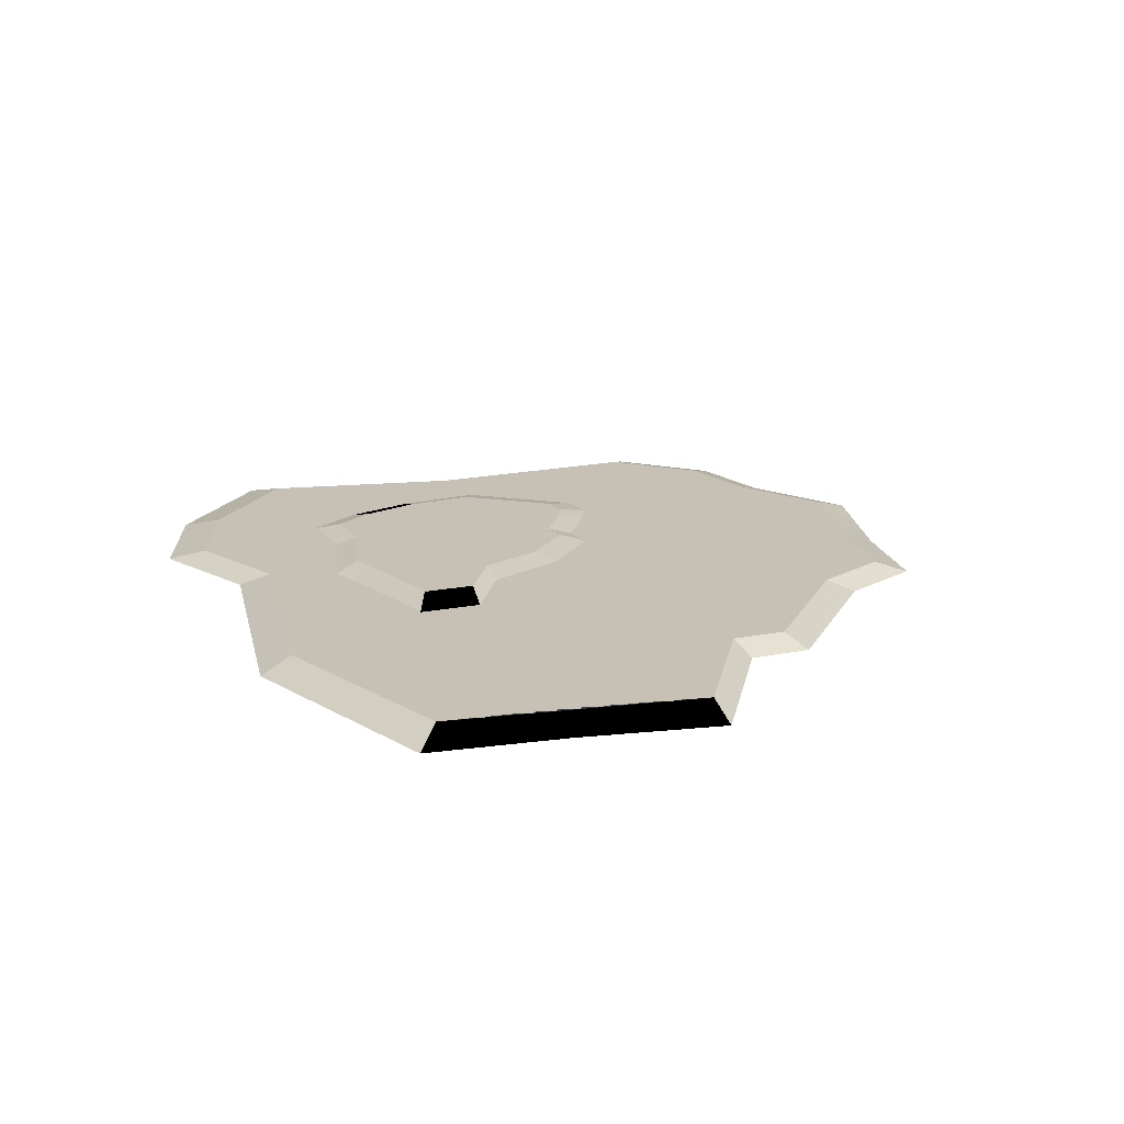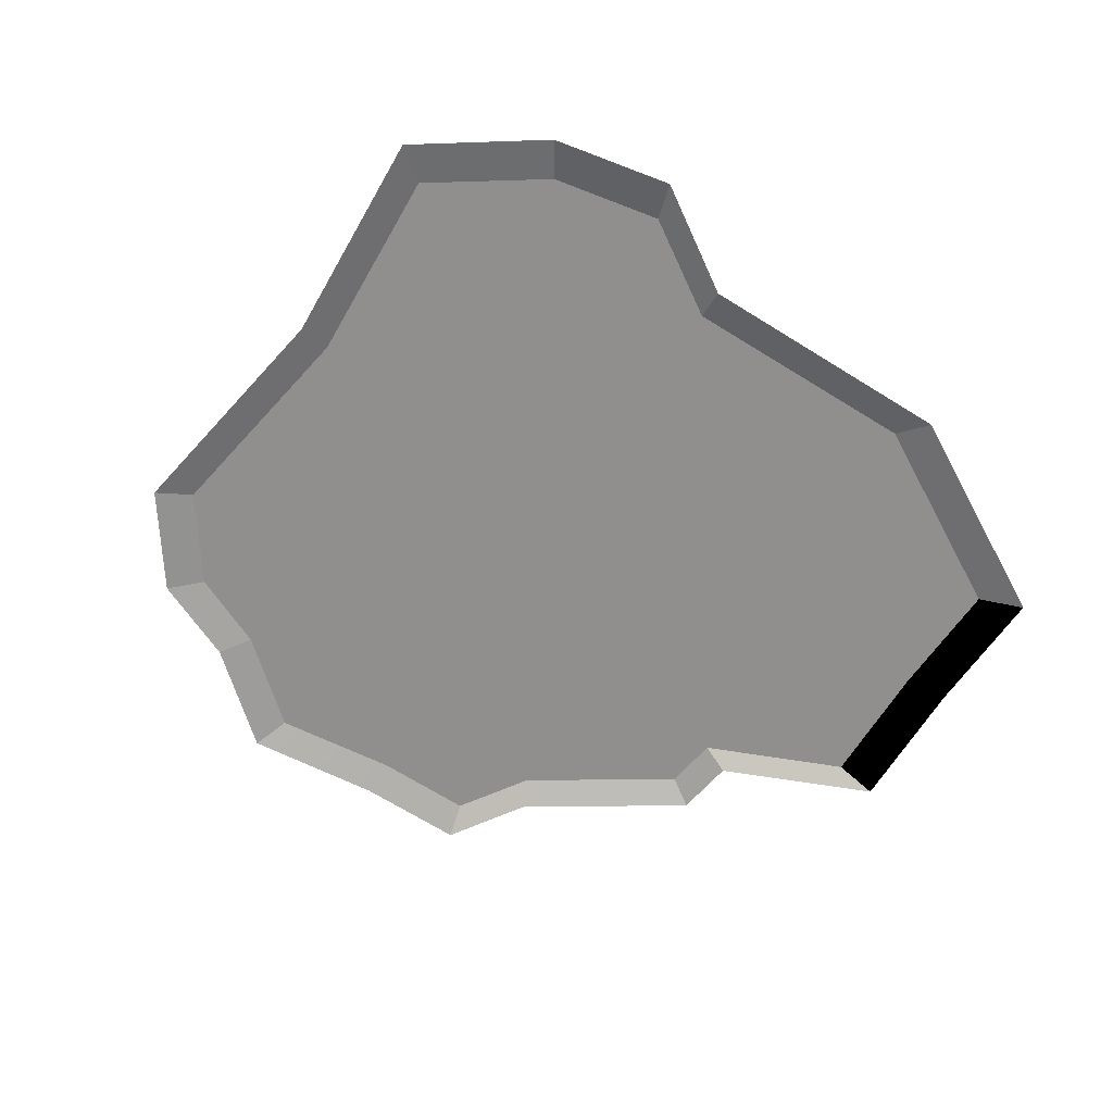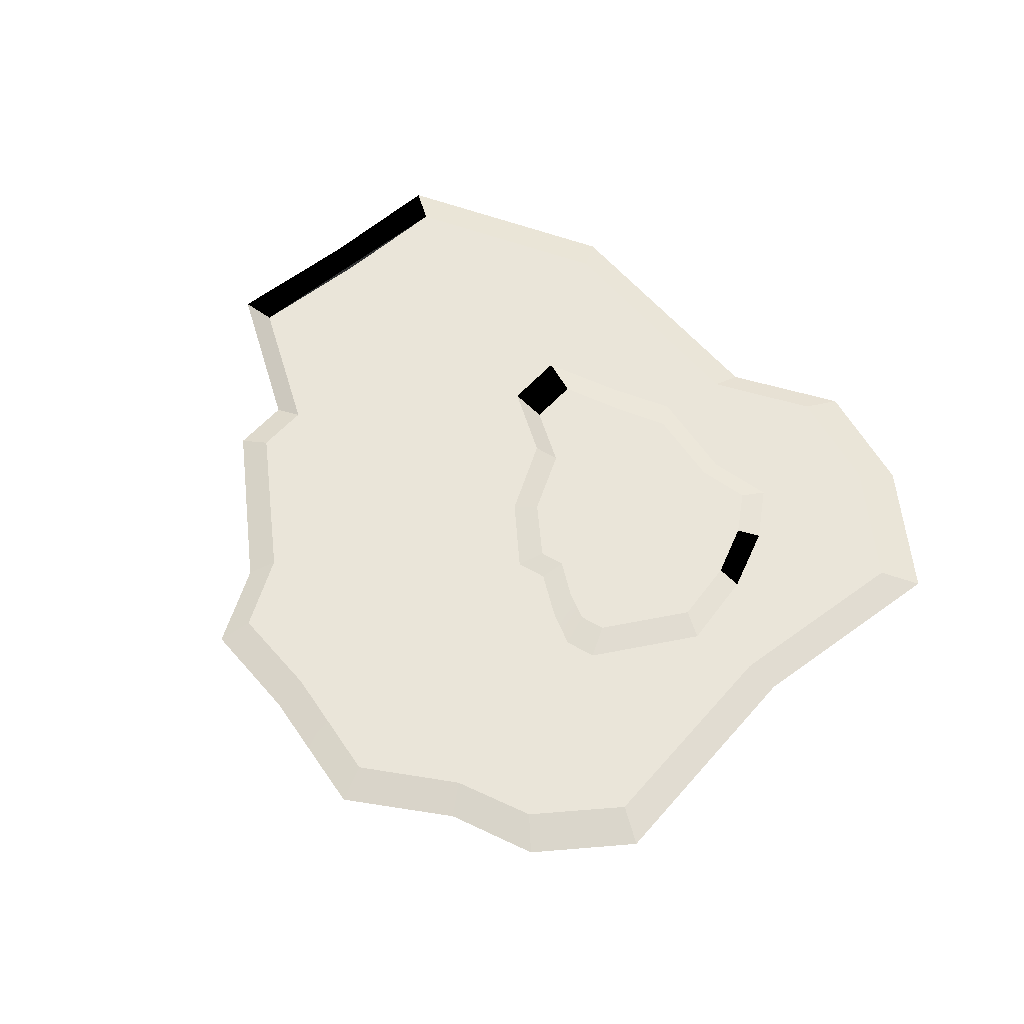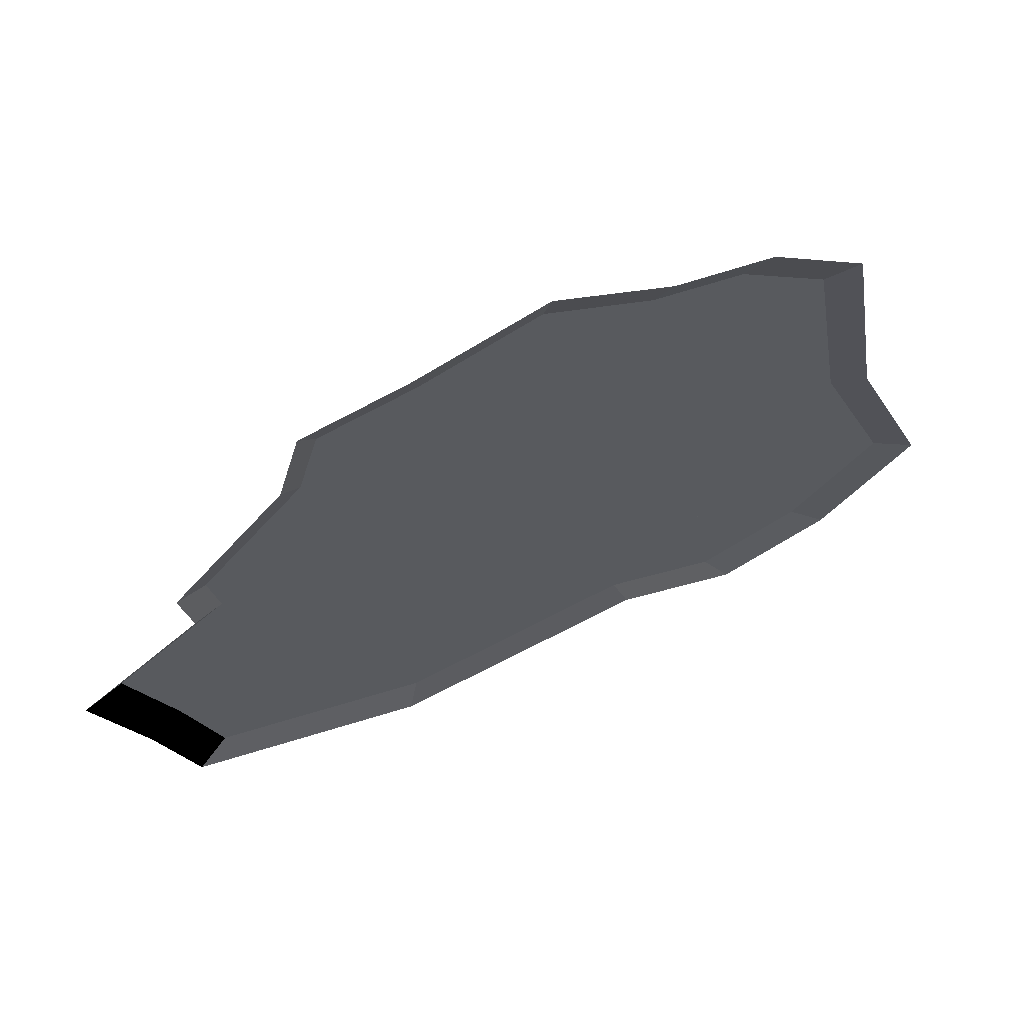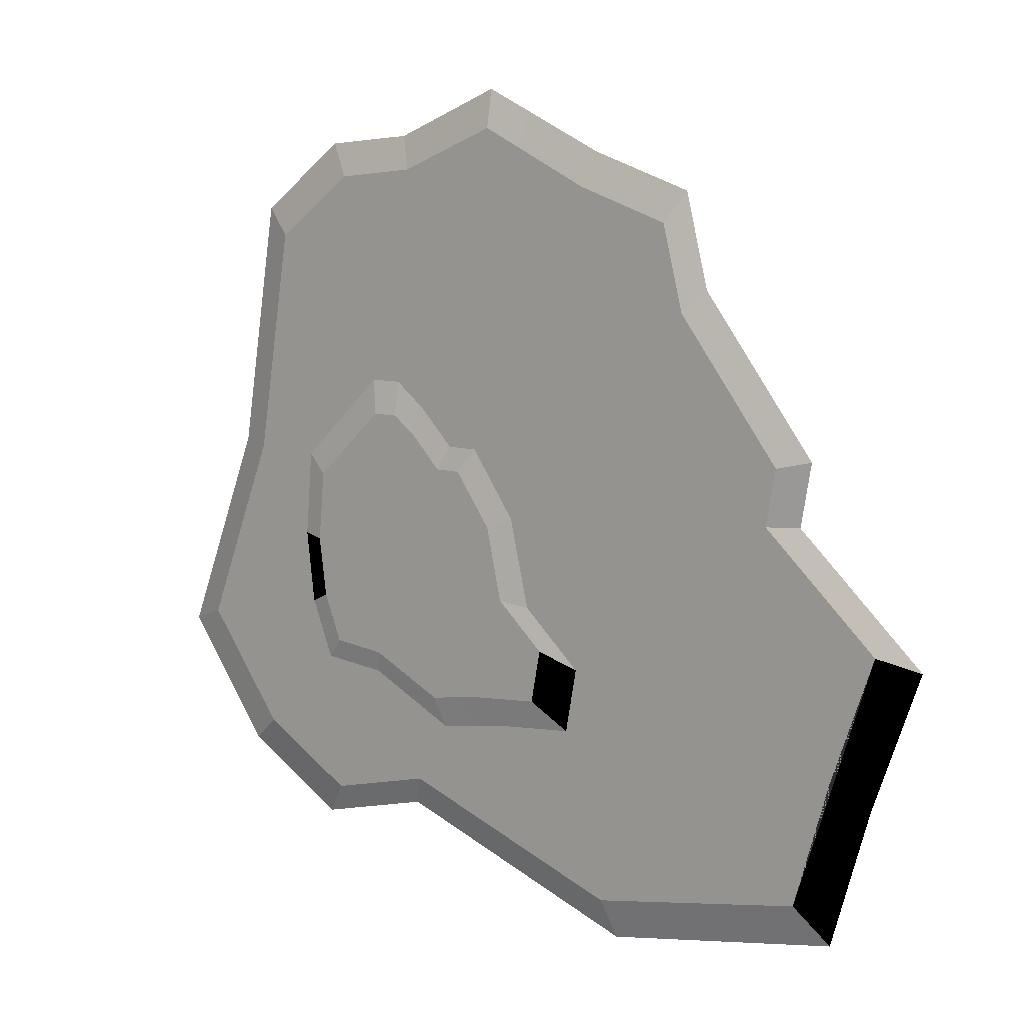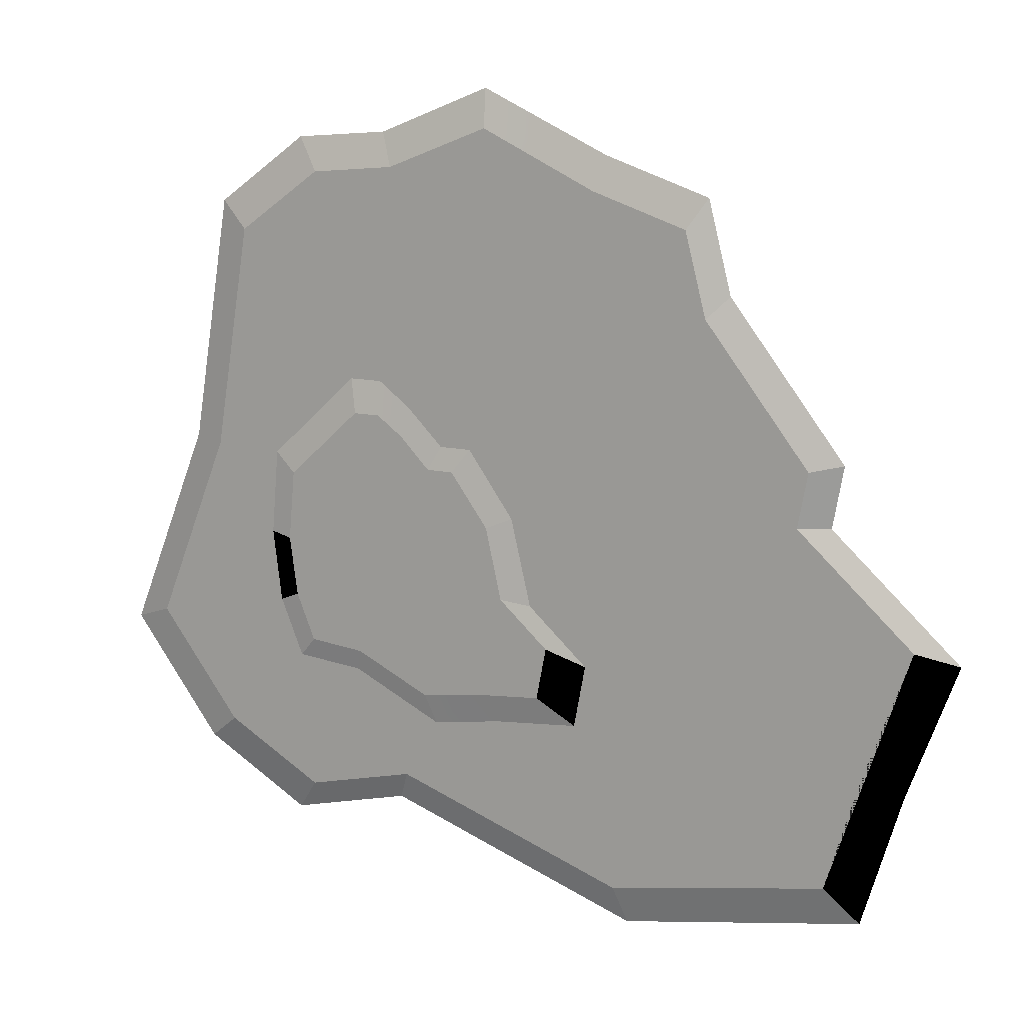
<metadata>
{"format":"obj","ext":"obj","renderer":"f3d","projection":"perspective","resolution":1024,"background":"white","views":[{"elev":18.3,"azim":-121.2,"up":"+Y"},{"elev":-65.1,"azim":128.6,"up":"+Y"},{"elev":57.8,"azim":31.2,"up":"+Y"},{"elev":65.3,"azim":-21.0,"up":"+Z"},{"elev":9.2,"azim":-141.0,"up":"+Z"},{"elev":13.5,"azim":-153.1,"up":"+Z"}]}
</metadata>
<code>
g mountain10
v -54.2 3.078 86.32
v -60.63 3.078 61.7
v -28.51 3.078 71.87
v -25.83 3.078 95.69
v 3.078 3.078 76.95
v 8.699 3.078 112
v 50.45 3.078 75.08
v 39.75 3.078 99.7
v 90.87 3.078 78.83
v 65.44 3.078 97.3
v -42.16 3.078 34.93
v -92.21 3.078 21.28
v -3.346 3.078 30.38
v 53.13 3.078 20.74
v 101.8 3.078 11.38
v -50.45 3.078 2.008
v -89.27 3.078 4.952
v -8.699 3.078 -4.684
v 48.58 3.078 -18.07
v 124.3 3.078 -45.37
v -67.32 3.078 -40.82
v -124.3 3.078 -26.63
v -100.2 3.078 -99.97
v -110.9 3.078 -63.84
v -34.13 3.078 -112
v -14.32 3.078 -59.29
v 36.27 3.078 -87.39
v 49.65 3.078 -62.77
v 69.73 3.078 -95.69
v 99.44 3.078 -78.56
v -25.83 3.078 95.69
v -28.51 -0.1338 105.6
v -59.82 -0.1338 95.15
v -54.2 3.078 86.32
v 8.699 3.078 112
v 9.77 -0.1338 123.3
v -54.2 3.078 86.32
v -59.82 -0.1338 95.15
v -66.78 -0.1338 68.12
v -60.63 3.078 61.7
v 39.75 3.078 99.7
v 43.76 -0.1338 109.6
v 9.77 -0.1338 123.3
v 8.699 3.078 112
v 65.44 3.078 97.3
v 72.13 -0.1338 107.2
v 43.76 -0.1338 109.6
v 39.75 3.078 99.7
v 90.87 3.078 78.83
v 99.97 -0.1338 86.86
v 72.13 -0.1338 107.2
v 65.44 3.078 97.3
v -60.63 3.078 61.7
v -66.78 -0.1338 68.12
v -101.6 -0.1338 23.42
v -92.21 3.078 21.28
v 101.8 3.078 11.38
v 112 -0.1338 12.71
v 99.97 -0.1338 86.86
v 90.87 3.078 78.83
v -92.21 3.078 21.28
v -101.6 -0.1338 23.42
v -98.37 -0.1338 5.219
v -89.27 3.078 4.952
v 124.3 3.078 -45.37
v 136.9 -0.1338 -49.92
v 112 -0.1338 12.71
v 101.8 3.078 11.38
v -89.27 3.078 4.952
v -98.37 -0.1338 5.219
v -136.9 -0.1338 -29.58
v -124.3 3.078 -26.63
v 99.44 3.078 -78.56
v 109.6 -0.1338 -86.59
v 136.9 -0.1338 -49.92
v 124.3 3.078 -45.37
v -110.9 3.078 -63.84
v -122.2 -0.1338 -70.26
v -110.4 -0.1338 -110.1
v -100.2 3.078 -99.97
v -124.3 3.078 -26.63
v -136.9 -0.1338 -29.58
v -100.2 3.078 -99.97
v -110.4 -0.1338 -110.1
v -37.61 -0.1338 -123.3
v -34.13 3.078 -112
v -34.13 3.078 -112
v -37.61 -0.1338 -123.3
v 40.02 -0.1338 -96.22
v 36.27 3.078 -87.39
v 36.27 3.078 -87.39
v 40.02 -0.1338 -96.22
v 76.95 -0.1338 -105.6
v 69.73 3.078 -95.69
v 69.73 3.078 -95.69
v 76.95 -0.1338 -105.6
v 109.6 -0.1338 -86.59
v 99.44 3.078 -78.56
v 18.87 4.952 10.57
v 7.361 4.952 -5.219
v 22.35 4.952 -4.416
v 26.9 4.952 10.57
v 37.07 4.952 -0.9368
v 35.73 4.952 19.67
v 51.26 4.952 3.613
v 43.76 4.952 25.56
v 74.01 4.952 4.952
v 51.79 4.952 25.56
v 18.33 4.952 -22.35
v 2.543 4.952 -26.63
v 35.2 4.952 -19.14
v 53.67 4.952 -15.39
v 75.88 4.952 -15.93
v 13.52 4.952 -44.3
v -12.45 4.952 -40.02
v 32.79 4.952 -39.21
v 54.74 4.952 -34.13
v 73.47 4.952 -33.59
v 11.38 4.952 -57.41
v -9.502 4.952 -55.54
v 28.51 4.952 -60.09
v 51.26 4.952 -49.12
v 67.85 4.952 -47.51
v 26.9 4.952 10.57
v 23.42 3.078 17.53
v 13.78 3.078 17.53
v 18.87 4.952 10.57
v 18.87 4.952 10.57
v 13.78 3.078 17.53
v -0.1339 3.078 -2.007
v 7.361 4.952 -5.219
v 35.73 4.952 19.67
v 34.39 3.078 28.51
v 23.42 3.078 17.53
v 26.9 4.952 10.57
v 43.76 4.952 25.56
v 44.03 3.078 35.73
v 51.79 4.952 25.56
v 53.93 3.078 35.73
v 44.03 3.078 35.73
v 43.76 4.952 25.56
v 74.01 4.952 4.952
v 80.97 3.078 10.57
v 53.93 3.078 35.73
v 51.79 4.952 25.56
v 7.361 4.952 -5.219
v -0.1339 3.078 -2.007
v -6.29 3.078 -27.97
v 2.543 4.952 -26.63
v 75.88 4.952 -15.93
v 83.11 3.078 -14.86
v 80.97 3.078 10.57
v 74.01 4.952 4.952
v 73.47 4.952 -33.59
v 80.43 3.078 -36.54
v 2.543 4.952 -26.63
v -6.29 3.078 -27.97
v -24.49 3.078 -44.3
v -12.45 4.952 -40.02
v -12.45 4.952 -40.02
v -24.49 3.078 -44.3
v -21.01 3.078 -63.03
v -9.502 4.952 -55.54
v 67.85 4.952 -47.51
v 73.47 3.078 -53.67
v 80.43 3.078 -36.54
v 73.47 4.952 -33.59
v -9.502 4.952 -55.54
v -21.01 3.078 -63.03
v 4.684 3.078 -65.44
v 11.38 4.952 -57.41
v 25.56 3.078 -68.92
v 28.51 4.952 -60.09
v 28.51 4.952 -60.09
v 25.56 3.078 -68.92
v 53.13 3.078 -55.54
v 51.26 4.952 -49.12
v 51.26 4.952 -49.12
v 53.13 3.078 -55.54
v 73.47 3.078 -53.67
v 67.85 4.952 -47.51
f 3 2 1
f 4 3 1
f 5 3 4
f 6 5 4
f 7 5 6
f 8 7 6
f 9 7 8
f 10 9 8
f 3 11 2
f 11 12 2
f 13 11 3
f 5 13 3
f 14 13 5
f 7 14 5
f 15 14 7
f 9 15 7
f 11 16 12
f 16 17 12
f 18 16 11
f 13 18 11
f 19 18 13
f 14 19 13
f 20 19 14
f 15 20 14
f 16 21 17
f 21 22 17
f 21 23 22
f 23 24 22
f 25 23 21
f 26 25 21
f 26 21 16
f 18 26 16
f 27 25 26
f 28 27 26
f 28 26 18
f 19 28 18
f 29 27 28
f 30 29 28
f 30 28 19
f 20 30 19
f 33 32 31
f 34 33 31
f 31 32 35
f 32 36 35
f 39 38 37
f 40 39 37
f 43 42 41
f 44 43 41
f 47 46 45
f 48 47 45
f 51 50 49
f 52 51 49
f 55 54 53
f 56 55 53
f 59 58 57
f 60 59 57
f 63 62 61
f 64 63 61
f 67 66 65
f 68 67 65
f 71 70 69
f 72 71 69
f 75 74 73
f 76 75 73
f 79 78 77
f 80 79 77
f 77 78 81
f 78 82 81
f 85 84 83
f 86 85 83
f 89 88 87
f 90 89 87
f 93 92 91
f 94 93 91
f 97 96 95
f 98 97 95
f 101 100 99
f 102 101 99
f 103 101 102
f 104 103 102
f 105 103 104
f 106 105 104
f 107 105 106
f 108 107 106
f 101 109 100
f 109 110 100
f 111 109 101
f 103 111 101
f 112 111 103
f 105 112 103
f 113 112 105
f 107 113 105
f 109 114 110
f 114 115 110
f 116 114 109
f 111 116 109
f 117 116 111
f 112 117 111
f 118 117 112
f 113 118 112
f 114 119 115
f 119 120 115
f 121 119 114
f 116 121 114
f 122 121 116
f 117 122 116
f 123 122 117
f 118 123 117
f 126 125 124
f 127 126 124
f 130 129 128
f 131 130 128
f 134 133 132
f 135 134 132
f 132 133 136
f 133 137 136
f 140 139 138
f 141 140 138
f 144 143 142
f 145 144 142
f 148 147 146
f 149 148 146
f 152 151 150
f 153 152 150
f 150 151 154
f 151 155 154
f 158 157 156
f 159 158 156
f 162 161 160
f 163 162 160
f 166 165 164
f 167 166 164
f 170 169 168
f 171 170 168
f 172 170 171
f 173 172 171
f 176 175 174
f 177 176 174
f 180 179 178
f 181 180 178

</code>
